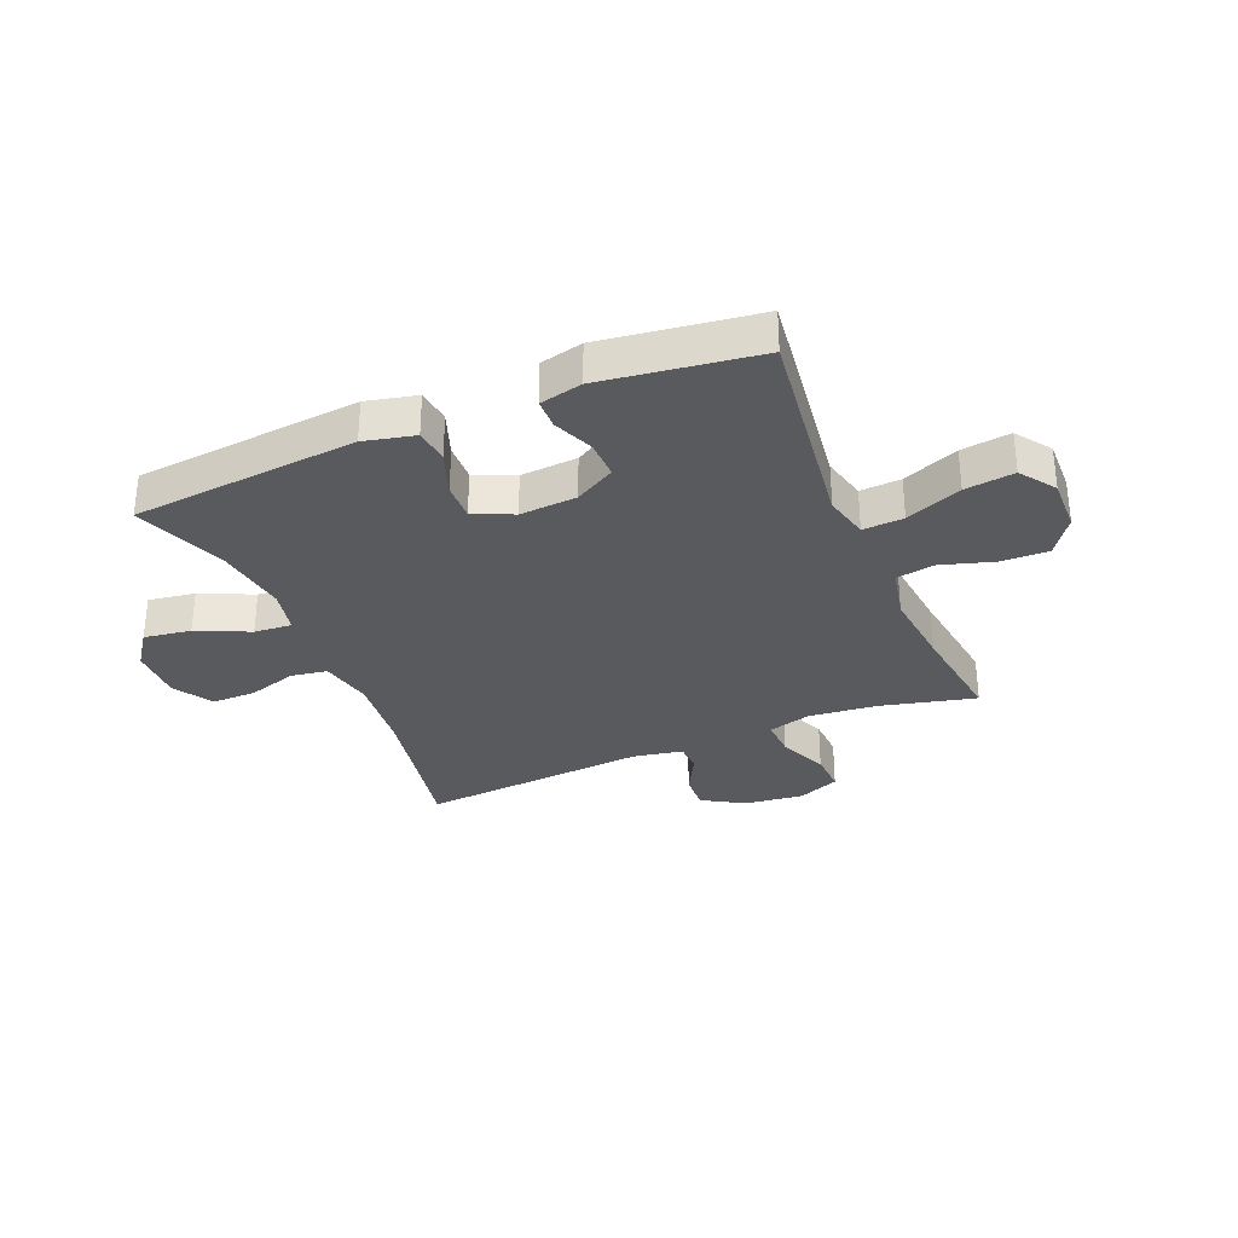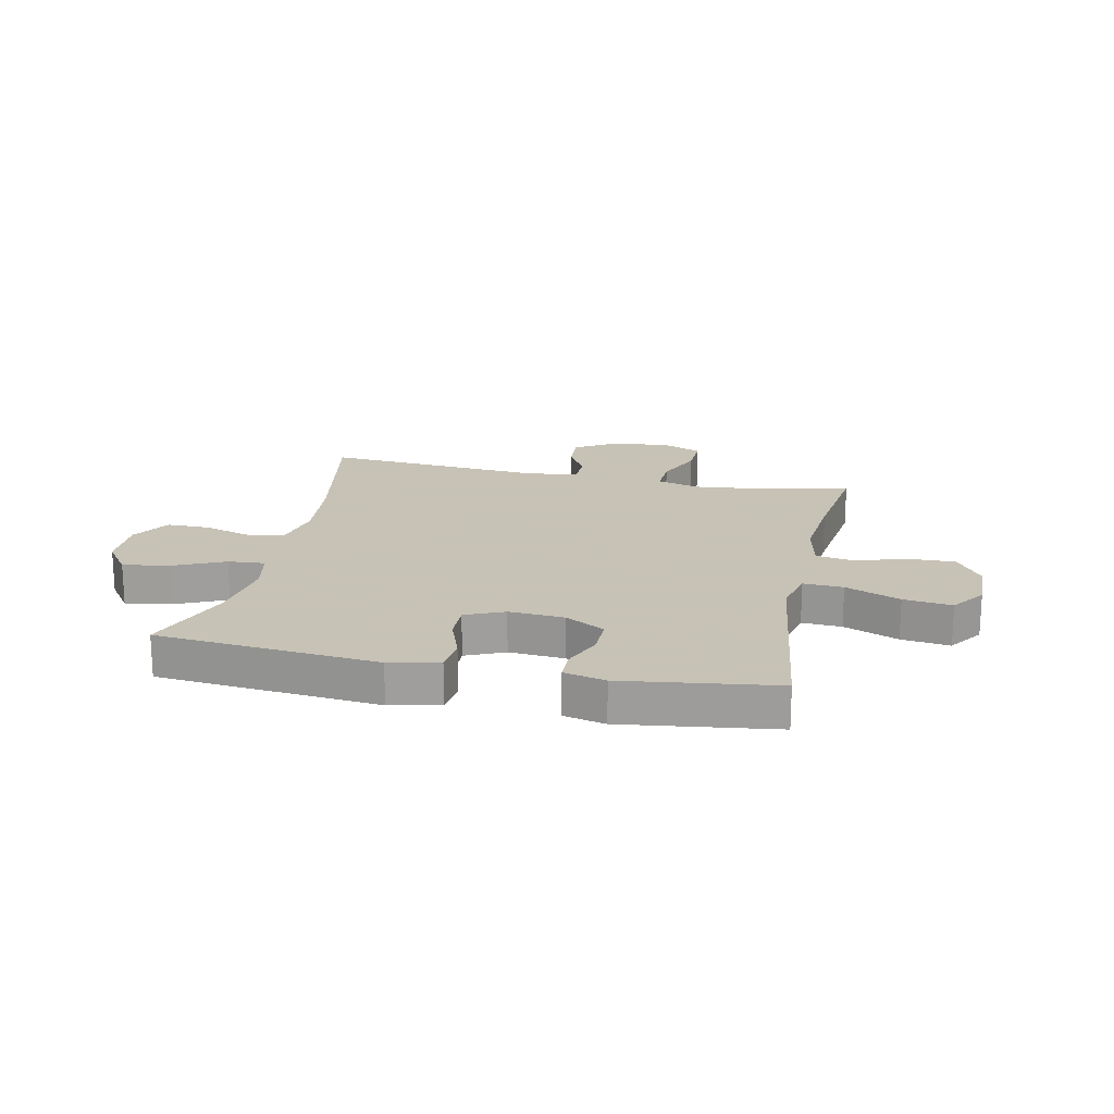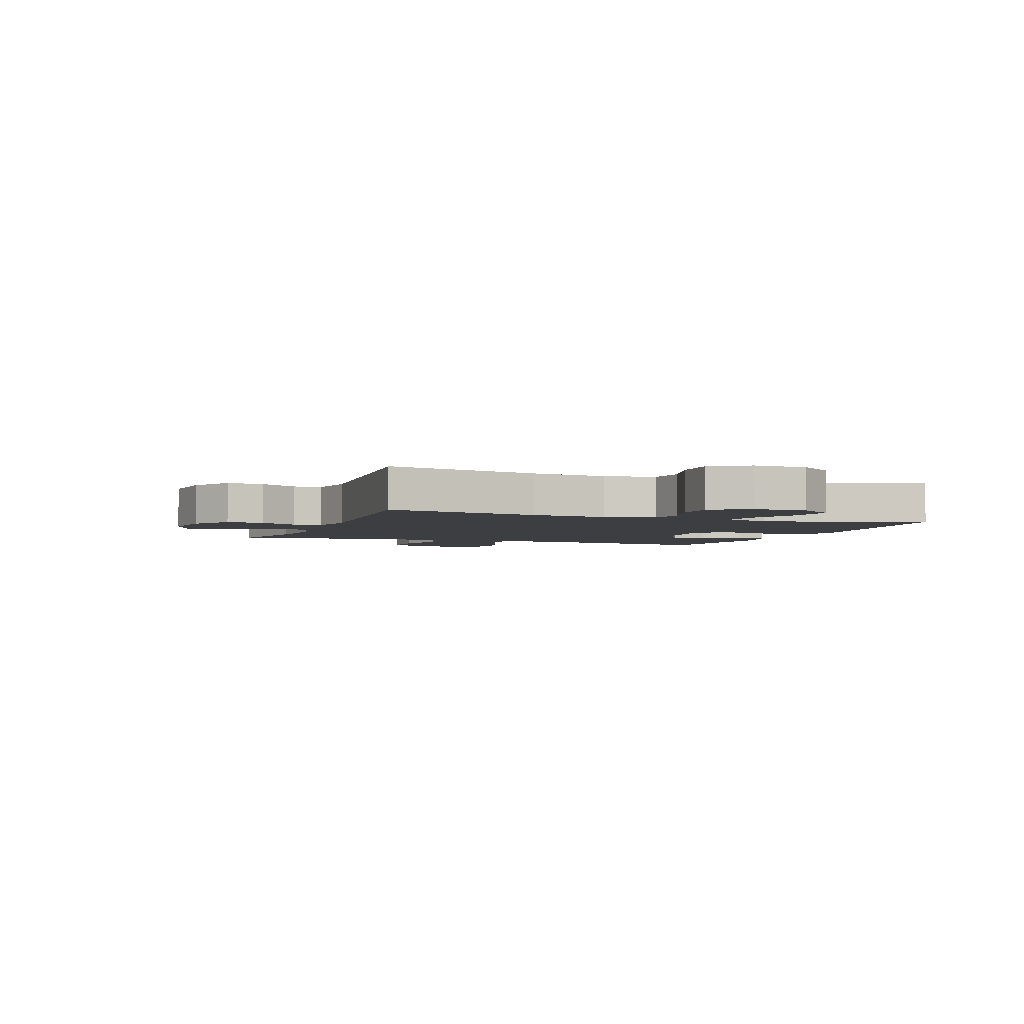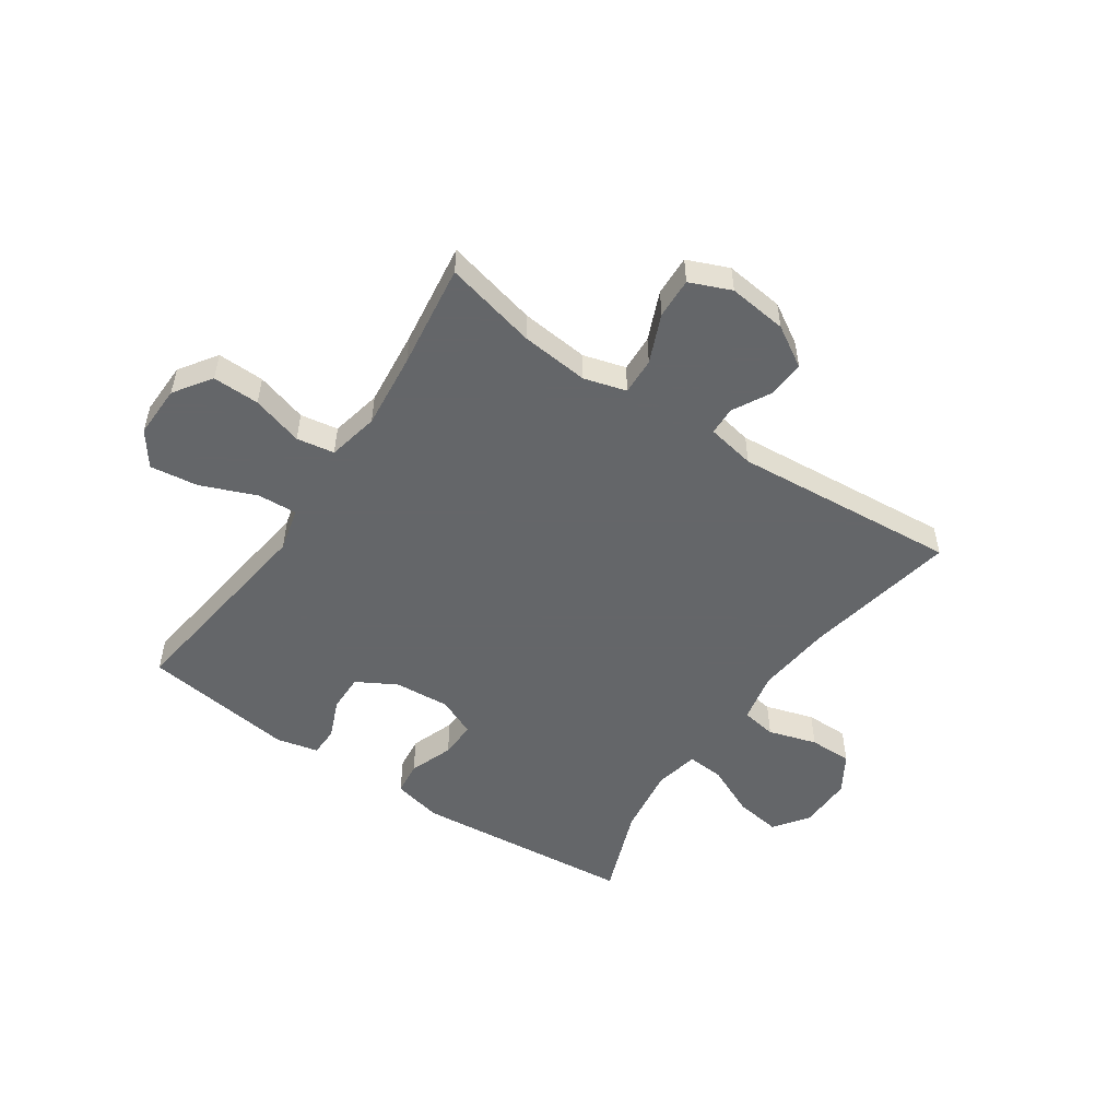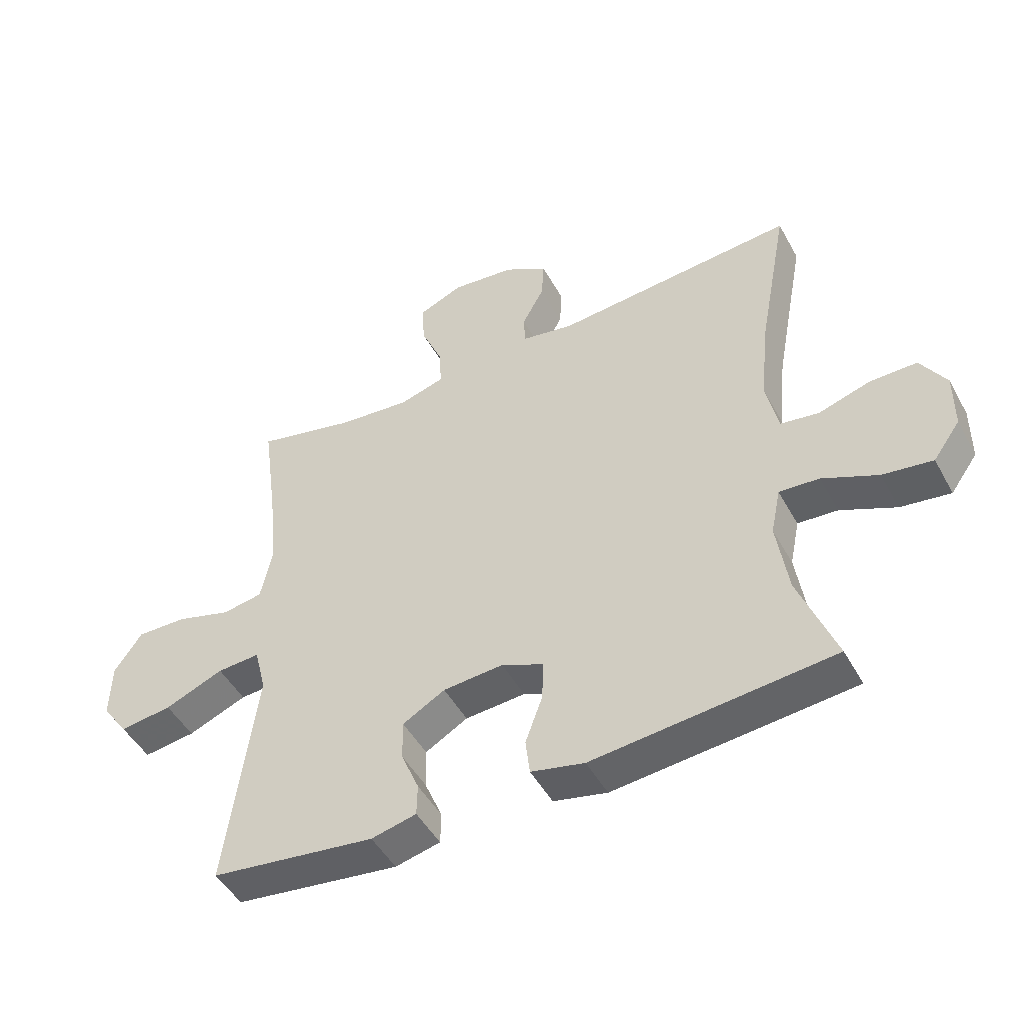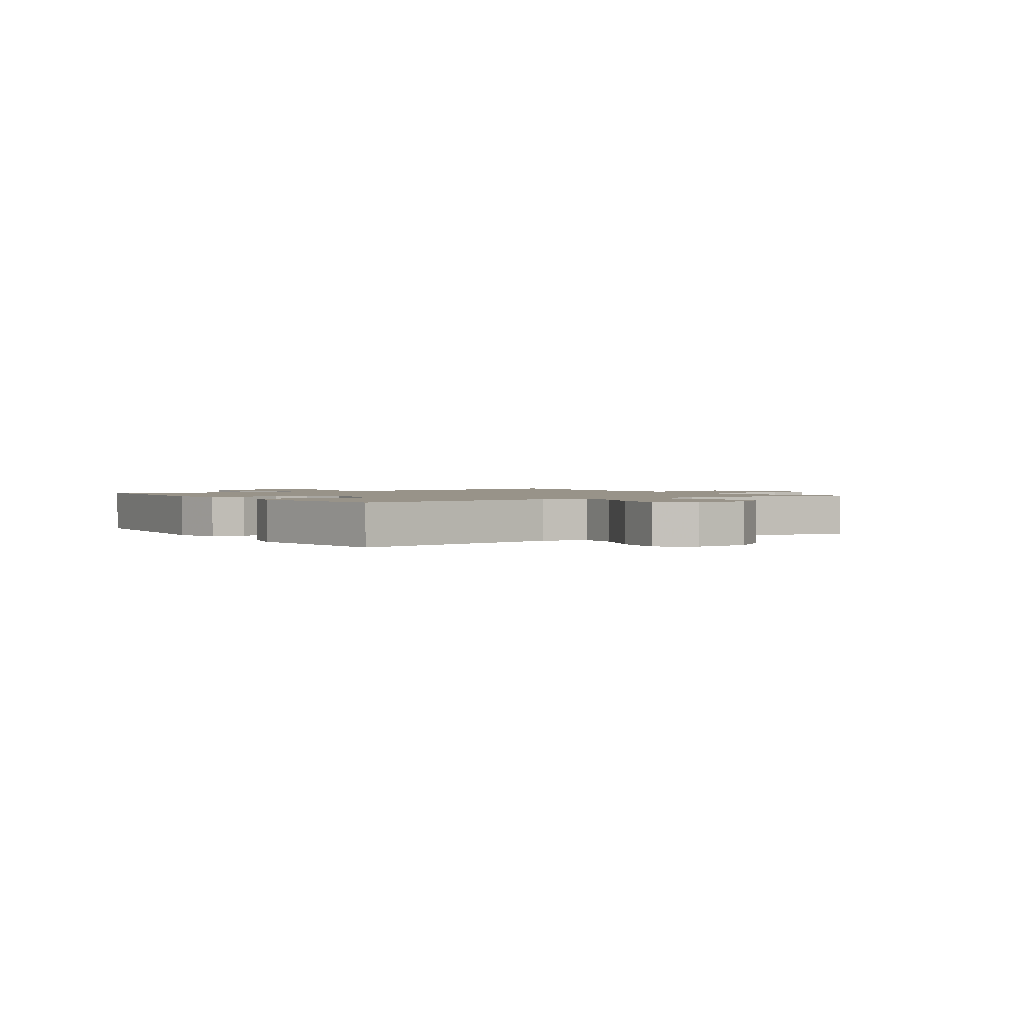
<metadata>
{"format":"obj","ext":"obj","renderer":"f3d","projection":"perspective","resolution":1024,"background":"white","views":[{"elev":-31.7,"azim":-157.4,"up":"+Y"},{"elev":19.1,"azim":-168.1,"up":"+Y"},{"elev":-3.5,"azim":69.5,"up":"+Y"},{"elev":-51.7,"azim":-34.2,"up":"+Y"},{"elev":-48.4,"azim":27.9,"up":"+Z"},{"elev":1.6,"azim":-123.7,"up":"+Y"}]}
</metadata>
<code>
v 0.5 0.07 0.5
v 0.449 0.07 0.23
v 0.436 0.07 0.097
v 0.455 0.07 0.007
v 0.517 0.07 -0.003
v 0.602 0.07 0.023
v 0.678 0.07 0.023
v 0.719 0.07 -0.044
v 0.718 0.07 -0.138
v 0.674 0.07 -0.199
v 0.593 0.07 -0.187
v 0.503 0.07 -0.146
v 0.438 0.07 -0.141
v 0.422 0.07 -0.218
v 0.44 0.07 -0.341
v 0.5 0.07 -0.5
v 0.111 0.07 -0.536
v 0.024 0.07 -0.516
v 0.017 0.07 -0.457
v 0.045 0.07 -0.38
v 0.047 0.07 -0.315
v -0.021 0.07 -0.285
v -0.119 0.07 -0.292
v -0.188 0.07 -0.331
v -0.187 0.07 -0.397
v -0.158 0.07 -0.467
v -0.159 0.07 -0.519
v -0.232 0.07 -0.536
v -0.5 0.07 -0.5
v -0.468 0.07 -0.254
v -0.452 0.07 -0.131
v -0.471 0.07 -0.054
v -0.541 0.07 -0.058
v -0.637 0.07 -0.097
v -0.722 0.07 -0.108
v -0.765 0.07 -0.048
v -0.763 0.07 0.045
v -0.718 0.07 0.11
v -0.636 0.07 0.108
v -0.546 0.07 0.081
v -0.48 0.07 0.092
v -0.461 0.07 0.182
v -0.475 0.07 0.316
v -0.5 0.07 0.5
v -0.338 0.07 0.461
v -0.219 0.07 0.449
v -0.145 0.07 0.47
v -0.148 0.07 0.535
v -0.184 0.07 0.62
v -0.187 0.07 0.691
v -0.115 0.07 0.721
v -0.012 0.07 0.709
v 0.059 0.07 0.666
v 0.055 0.07 0.601
v 0.019 0.07 0.534
v 0.021 0.07 0.484
v 0.106 0.07 0.468
v 0.5 0 0.5
v 0.449 0 0.23
v 0.436 0 0.097
v 0.455 0 0.007
v 0.517 0 -0.003
v 0.602 0 0.023
v 0.678 0 0.023
v 0.719 0 -0.044
v 0.718 0 -0.138
v 0.674 0 -0.199
v 0.593 0 -0.187
v 0.503 0 -0.146
v 0.438 0 -0.141
v 0.422 0 -0.218
v 0.44 0 -0.341
v 0.5 0 -0.5
v 0.111 0 -0.536
v 0.024 0 -0.516
v 0.017 0 -0.457
v 0.045 0 -0.38
v 0.047 0 -0.315
v -0.021 0 -0.285
v -0.119 0 -0.292
v -0.188 0 -0.331
v -0.187 0 -0.397
v -0.158 0 -0.467
v -0.159 0 -0.519
v -0.232 0 -0.536
v -0.5 0 -0.5
v -0.468 0 -0.254
v -0.452 0 -0.131
v -0.471 0 -0.054
v -0.541 0 -0.058
v -0.637 0 -0.097
v -0.722 0 -0.108
v -0.765 0 -0.048
v -0.763 0 0.045
v -0.718 0 0.11
v -0.636 0 0.108
v -0.546 0 0.081
v -0.48 0 0.092
v -0.461 0 0.182
v -0.475 0 0.316
v -0.5 0 0.5
v -0.338 0 0.461
v -0.219 0 0.449
v -0.145 0 0.47
v -0.148 0 0.535
v -0.184 0 0.62
v -0.187 0 0.691
v -0.115 0 0.721
v -0.012 0 0.709
v 0.059 0 0.666
v 0.055 0 0.601
v 0.019 0 0.534
v 0.021 0 0.484
v 0.106 0 0.468
f 53 54 55
f 52 53 55
f 51 52 55
f 50 51 55
f 49 50 55
f 48 49 55
f 47 48 55 56
f 46 47 56 57
f 43 44 45
f 42 43 45 46
f 41 42 46 57
f 38 39 40
f 37 38 40
f 36 37 40
f 35 36 40
f 34 35 40
f 33 34 40
f 32 33 40 41
f 57 1 2
f 41 57 2
f 32 41 2
f 31 32 2
f 29 30 31
f 28 29 31
f 27 28 31
f 26 27 31
f 25 26 31
f 18 19 20
f 17 18 20
f 16 17 20
f 15 16 20
f 14 15 20 21
f 13 14 21 22
f 10 11 12
f 9 10 12
f 8 9 12
f 7 8 12
f 6 7 12
f 5 6 12
f 4 5 12 13
f 13 22 23
f 4 13 23
f 3 4 23
f 24 25 31
f 23 24 31
f 3 23 31
f 2 3 31
f 112 111 110
f 112 110 109
f 112 109 108
f 112 108 107
f 112 107 106
f 112 106 105
f 113 112 105 104
f 114 113 104 103
f 102 101 100
f 103 102 100 99
f 114 103 99 98
f 97 96 95
f 97 95 94
f 97 94 93
f 97 93 92
f 97 92 91
f 97 91 90
f 98 97 90 89
f 59 58 114
f 59 114 98
f 59 98 89
f 59 89 88
f 88 87 86
f 88 86 85
f 88 85 84
f 88 84 83
f 88 83 82
f 77 76 75
f 77 75 74
f 77 74 73
f 77 73 72
f 78 77 72 71
f 79 78 71 70
f 69 68 67
f 69 67 66
f 69 66 65
f 69 65 64
f 69 64 63
f 69 63 62
f 70 69 62 61
f 80 79 70
f 80 70 61
f 80 61 60
f 88 82 81
f 88 81 80
f 88 80 60
f 88 60 59
f 1 58 59 2
f 2 59 60 3
f 3 60 61 4
f 4 61 62 5
f 5 62 63 6
f 6 63 64 7
f 7 64 65 8
f 8 65 66 9
f 9 66 67 10
f 10 67 68 11
f 11 68 69 12
f 12 69 70 13
f 13 70 71 14
f 14 71 72 15
f 15 72 73 16
f 16 73 74 17
f 17 74 75 18
f 18 75 76 19
f 19 76 77 20
f 20 77 78 21
f 21 78 79 22
f 22 79 80 23
f 23 80 81 24
f 24 81 82 25
f 25 82 83 26
f 26 83 84 27
f 27 84 85 28
f 28 85 86 29
f 29 86 87 30
f 30 87 88 31
f 31 88 89 32
f 32 89 90 33
f 33 90 91 34
f 34 91 92 35
f 35 92 93 36
f 36 93 94 37
f 37 94 95 38
f 38 95 96 39
f 39 96 97 40
f 40 97 98 41
f 41 98 99 42
f 42 99 100 43
f 43 100 101 44
f 44 101 102 45
f 45 102 103 46
f 46 103 104 47
f 47 104 105 48
f 48 105 106 49
f 49 106 107 50
f 50 107 108 51
f 51 108 109 52
f 52 109 110 53
f 53 110 111 54
f 54 111 112 55
f 55 112 113 56
f 56 113 114 57
f 57 114 58 1

</code>
